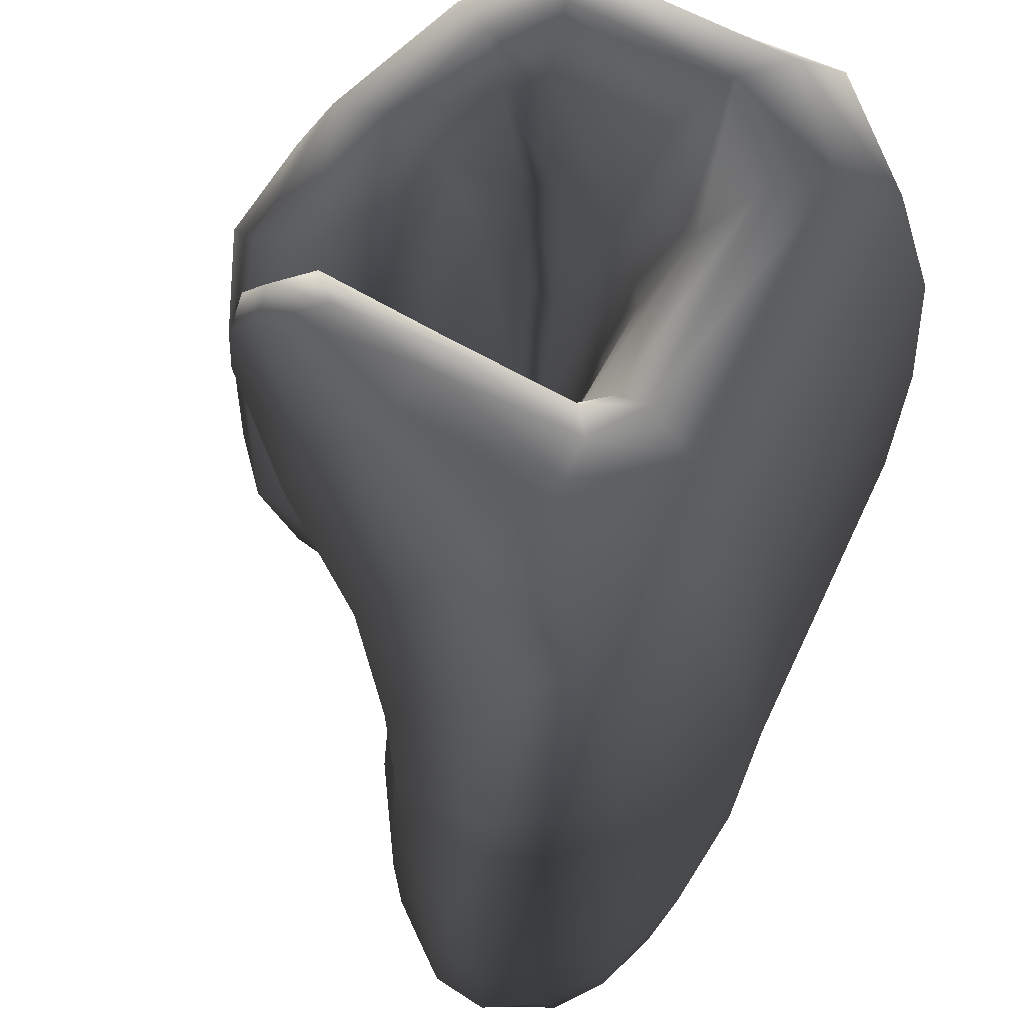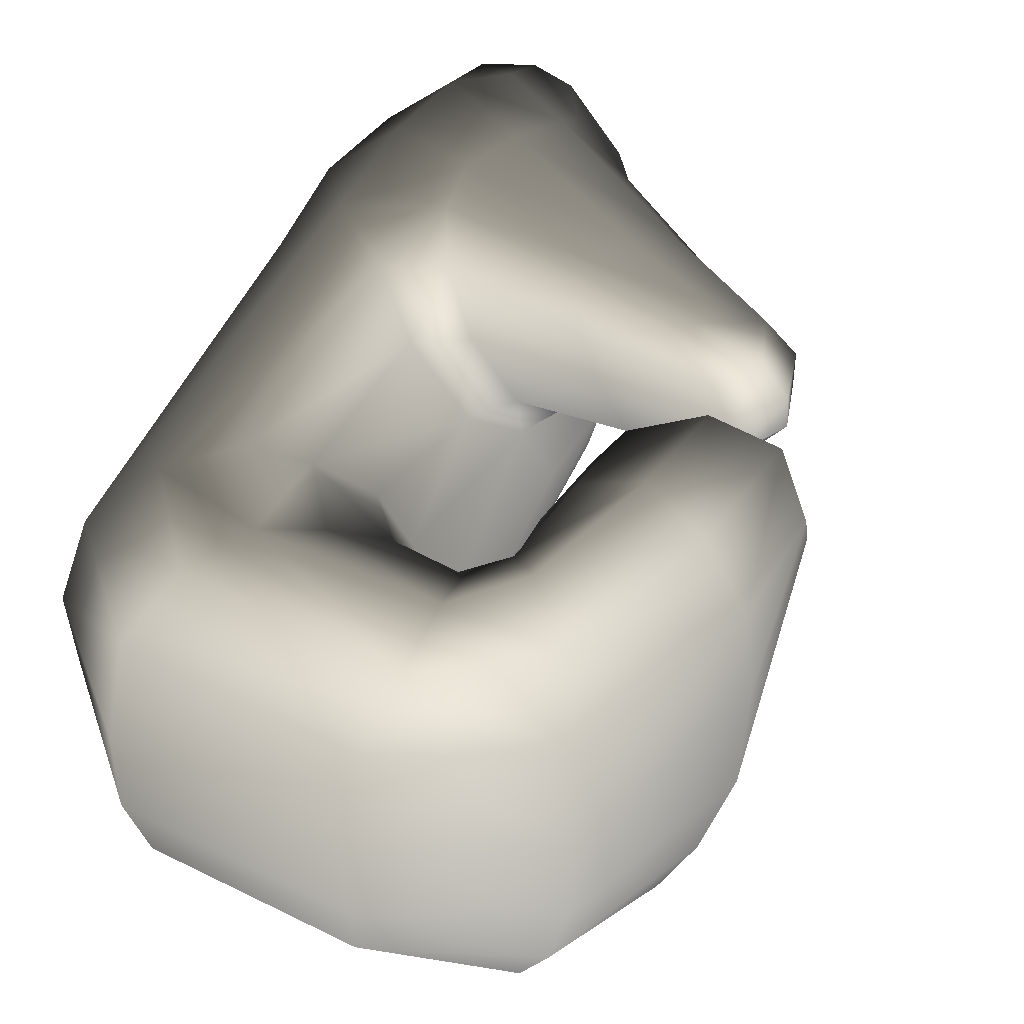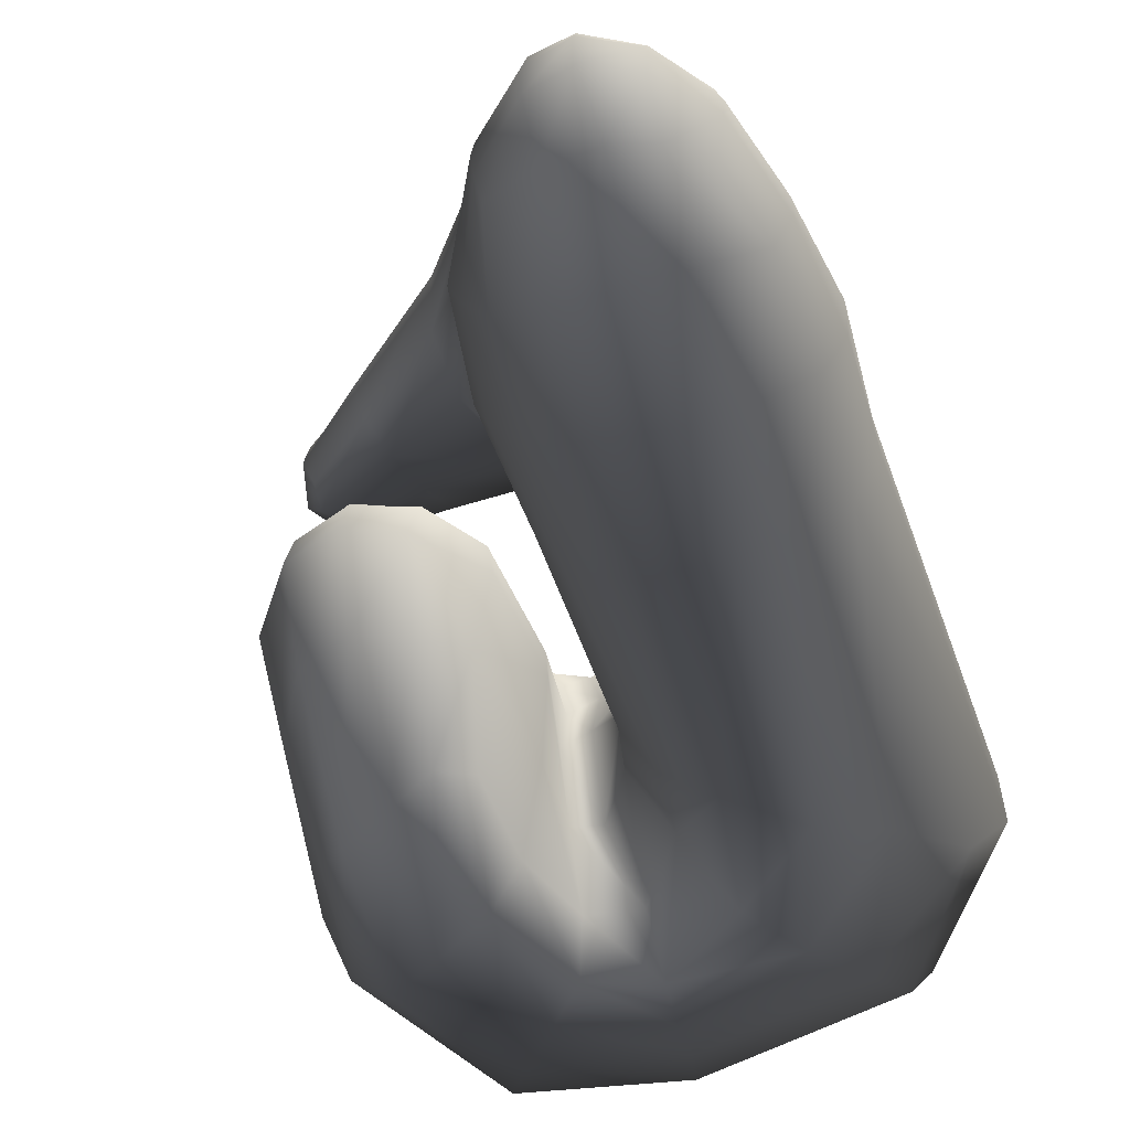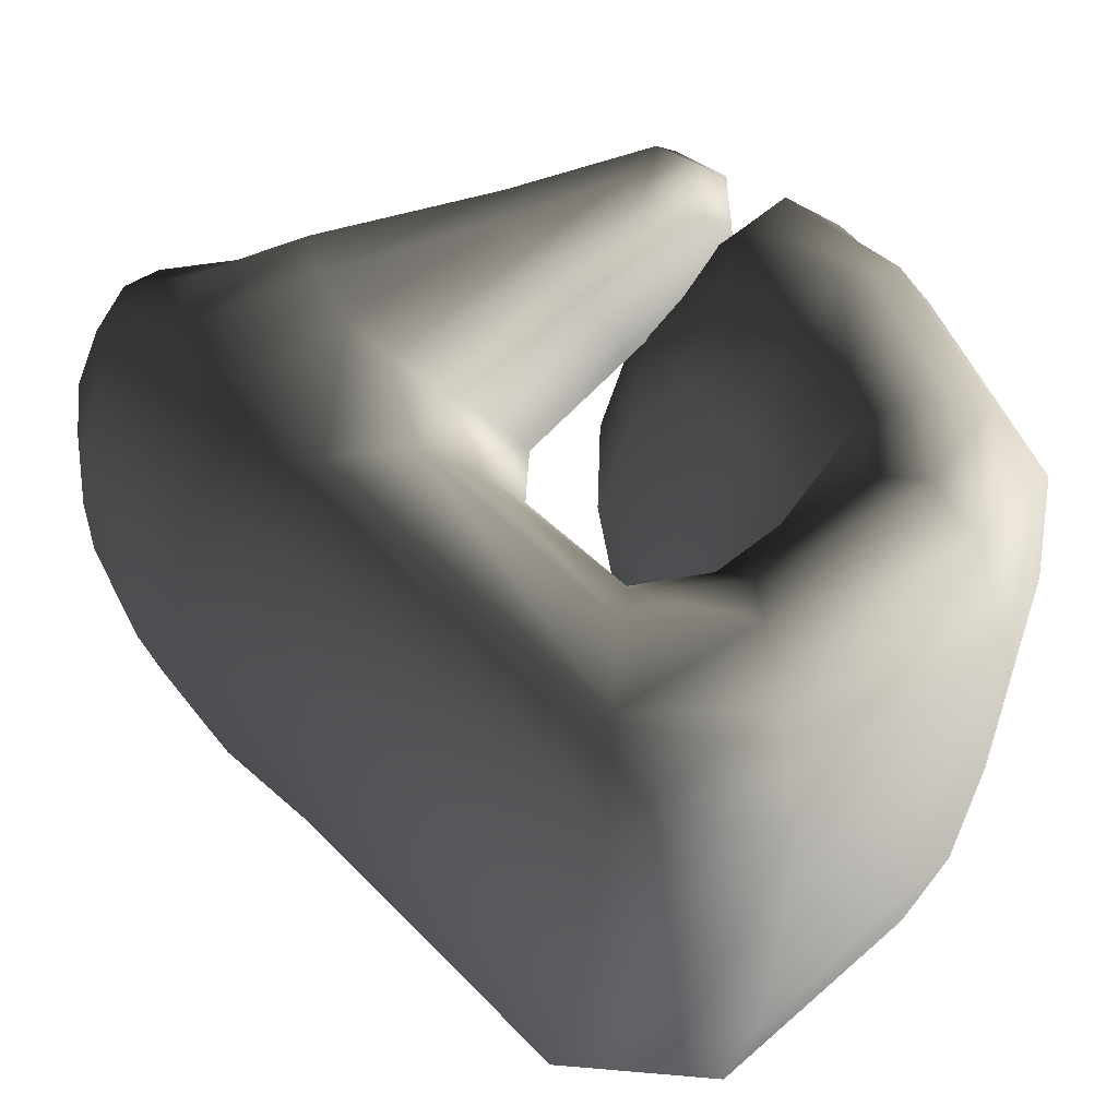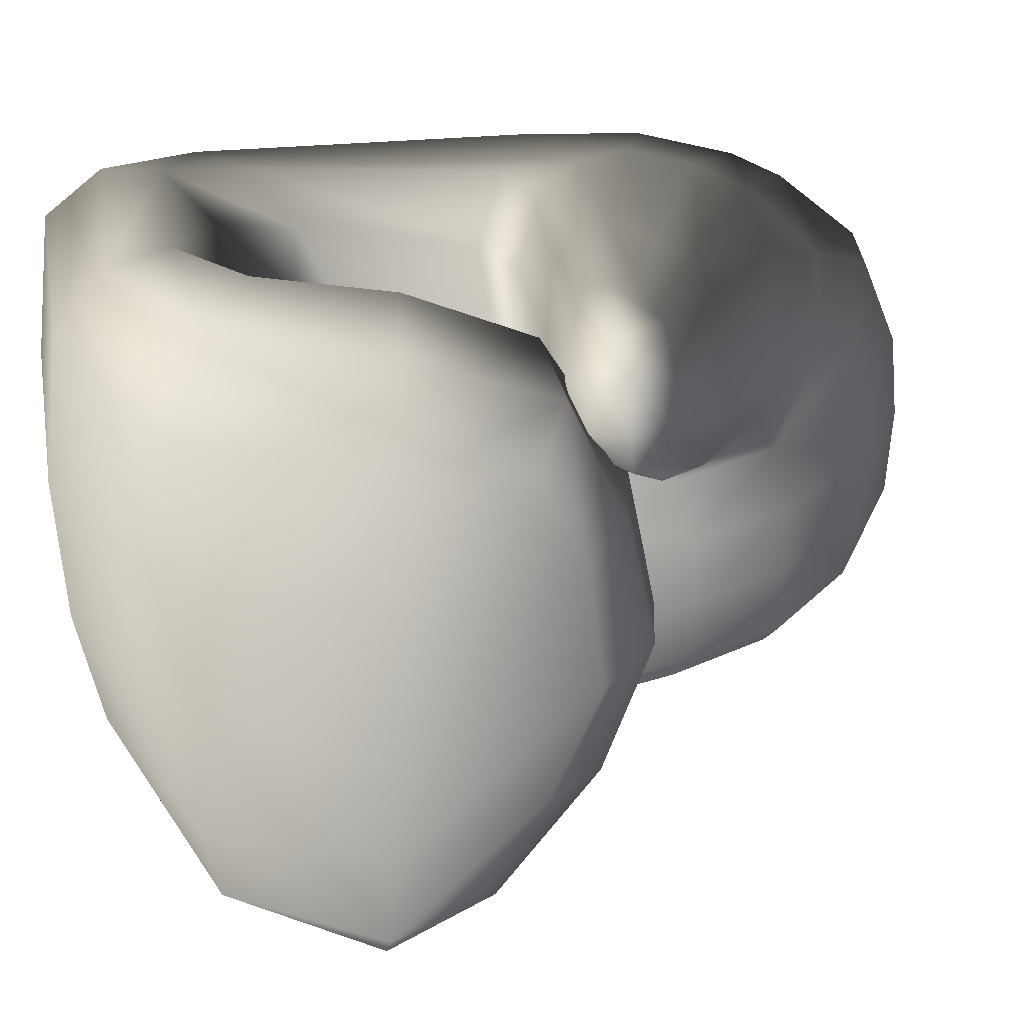
<metadata>
{"format":"obj","ext":"obj","renderer":"f3d","projection":"perspective","resolution":1024,"background":"white","views":[{"elev":58.9,"azim":-154.9,"up":"+Y"},{"elev":58.3,"azim":26.3,"up":"+Y"},{"elev":-68.9,"azim":-159.4,"up":"+Y"},{"elev":58.0,"azim":-43.2,"up":"+Y"},{"elev":35.0,"azim":79.3,"up":"+Y"}]}
</metadata>
<code>
g Hand_Grip_R
v -0.5117 0.3795 0.1169
v -0.519 0.3508 0.1034
v -0.5031 0.3585 0.08622
v -0.5025 0.3994 0.1145
v -0.5162 0.3816 0.1425
v -0.5253 0.3388 0.1383
v -0.504 0.4124 0.1446
v -0.525 0.3047 0.09593
v -0.5297 0.2963 0.1293
v -0.5193 0.2566 0.09818
v -0.5052 0.3074 0.07621
v -0.5047 0.2561 0.08884
v -0.5054 0.2076 0.1087
v -0.5147 0.2147 0.1171
v -0.5089 0.1835 0.1428
v -0.5198 0.1985 0.1378
v -0.5276 0.2418 0.1311
v -0.5241 0.1833 0.1697
v -0.5286 0.2012 0.1602
v -0.5273 0.2442 0.1541
v -0.5245 0.2981 0.1533
v -0.5236 0.34 0.1616
v -0.4881 0.2564 0.08237
v -0.4867 0.3076 0.06776
v -0.4825 0.3605 0.07834
v -0.4813 0.4092 0.1053
v -0.4941 0.1801 0.1479
v -0.5141 0.1801 0.1775
v -0.5352 0.2999 0.1522
v -0.5353 0.3411 0.1603
v -0.5479 0.3391 0.1579
v -0.5512 0.3813 0.1676
v -0.529 0.3834 0.1697
v -0.5181 0.4161 0.188
v -0.5597 0.4115 0.1882
v -0.5666 0.3701 0.1498
v -0.5594 0.3369 0.1434
v -0.5602 0.3518 0.1025
v -0.5511 0.3243 0.08347
v -0.5788 0.3975 0.1633
v -0.5602 0.3518 0.1025
v -0.5773 0.3861 0.1061
v -0.5451 0.3003 0.1502
v -0.5364 0.2467 0.1582
v -0.547 0.25 0.146
v -0.545 0.2039 0.1656
v -0.5599 0.206 0.1482
v -0.5454 0.1831 0.178
v -0.5707 0.1869 0.1666
v -0.576 0.1918 0.1355
v -0.5602 0.2131 0.1327
v -0.5757 0.1967 0.07211
v -0.5567 0.2182 0.07182
v -0.5477 0.2562 0.07239
v -0.5492 0.2544 0.135
v -0.5438 0.2915 0.0747
v -0.5481 0.3024 0.1364
v -0.5842 0.1787 0.1797
v -0.5446 0.1802 0.1895
v -0.5966 0.1838 0.1483
v -0.6006 0.189 0.07258
v -0.6029 0.1945 0.03757
v -0.5787 0.2011 0.0352
v -0.6036 0.2059 0.001862
v -0.5813 0.2105 0.001245
v -0.5585 0.2227 0.03599
v -0.5614 0.2303 0.002955
v -0.5518 0.2625 0.004933
v -0.5469 0.258 0.03818
v -0.5459 0.2933 0.006879
v -0.5409 0.289 0.04079
v -0.5647 0.2983 -0.02422
v -0.5666 0.2723 -0.02459
v -0.5866 0.3 -0.04216
v -0.5868 0.2678 -0.04117
v -0.569 0.2463 -0.02232
v -0.5869 0.2349 -0.02822
v -0.5454 0.3189 0.01348
v -0.5407 0.3138 0.04599
v -0.5646 0.3234 -0.02235
v -0.587 0.3298 -0.03898
v -0.6034 0.2677 -0.04374
v -0.6049 0.232 -0.02818
v -0.6031 0.3005 -0.04493
v -0.6021 0.3311 -0.04021
v -0.4813 0.4092 0.1053
v -0.4825 0.3605 0.07834
v -0.4617 0.3578 0.083
v -0.4679 0.3053 0.0717
v -0.4524 0.304 0.09031
v -0.4582 0.2563 0.106
v -0.4711 0.2552 0.08668
v -0.4867 0.3076 0.06776
v -0.4881 0.2564 0.08237
v -0.4748 0.2041 0.12
v -0.4905 0.2032 0.1138
v -0.4642 0.2185 0.1295
v -0.4509 0.244 0.1563
v -0.4427 0.2922 0.1517
v -0.463 0.2003 0.1563
v -0.4767 0.1832 0.1559
v -0.4941 0.1801 0.1479
v -0.4483 0.3533 0.09752
v -0.4594 0.4016 0.1017
v -0.4459 0.3867 0.1119
v -0.4436 0.3438 0.1486
v -0.4487 0.3884 0.1487
v -0.464 0.4171 0.1476
v -0.4813 0.4092 0.1053
v -0.4617 0.3578 0.083
v -0.4842 0.4265 0.1442
v -0.4819 0.4205 0.1982
v -0.472 0.3945 0.2124
v -0.4697 0.3456 0.2166
v -0.4705 0.2934 0.2165
v -0.4775 0.2458 0.2132
v -0.4906 0.2043 0.2071
v -0.5013 0.1869 0.191
v -0.5141 0.1801 0.1775
v -0.509 0.4142 0.1744
v -0.5174 0.3825 0.1691
v -0.498 0.4282 0.1846
v -0.5157 0.4299 0.2048
v -0.5727 0.4246 0.2031
v -0.5168 0.4239 0.2248
v -0.5863 0.4201 0.2214
v -0.5211 0.4006 0.2404
v -0.597 0.4 0.2398
v -0.6043 0.3467 0.2463
v -0.5262 0.3475 0.247
v -0.6417 0.3468 0.2117
v -0.6293 0.3927 0.2068
v -0.6424 0.3424 0.09007
v -0.6316 0.3834 0.08926
v -0.613 0.4058 0.08215
v -0.6119 0.4101 0.1908
v -0.5919 0.4041 0.096
v -0.5935 0.4125 0.1748
v -0.6452 0.3 0.08829
v -0.6448 0.3 0.2094
v -0.6446 0.2584 0.08453
v -0.6436 0.2548 0.2016
v -0.6341 0.2198 0.08061
v -0.6324 0.2149 0.1849
v -0.6149 0.1956 0.1622
v -0.6189 0.2007 0.07612
v -0.5966 0.1838 0.1483
v -0.6006 0.189 0.07258
v -0.6085 0.297 0.2453
v -0.6087 0.2492 0.2374
v -0.5293 0.2946 0.2453
v -0.534 0.2476 0.2379
v -0.6037 0.2092 0.2183
v -0.539 0.2084 0.2232
v -0.5954 0.1902 0.199
v -0.5427 0.1906 0.2052
v -0.5842 0.1787 0.1797
v -0.5446 0.1802 0.1895
v -0.6222 0.2061 0.04112
v -0.638 0.2245 0.04555
v -0.6366 0.2324 0.01184
v -0.647 0.262 0.05015
v -0.6438 0.2666 0.01486
v -0.6489 0.2998 0.05184
v -0.6442 0.2998 0.01767
v -0.6219 0.216 0.005871
v -0.6029 0.1945 0.03757
v -0.6036 0.2059 0.001862
v -0.635 0.2706 -0.01637
v -0.636 0.3 -0.01391
v -0.62 0.2687 -0.03497
v -0.6214 0.301 -0.0352
v -0.619 0.2349 -0.02308
v -0.6309 0.2441 -0.01232
v -0.6034 0.2677 -0.04374
v -0.6031 0.3005 -0.04493
v -0.6049 0.232 -0.02818
v -0.6194 0.3312 -0.03007
v -0.6021 0.3311 -0.04021
v -0.6158 0.3653 -0.01858
v -0.6286 0.3557 -0.004066
v -0.6336 0.3293 -0.01168
v -0.6 0.3651 -0.02582
v -0.6319 0.3678 0.01799
v -0.6406 0.3327 0.01833
v -0.6354 0.3766 0.05155
v -0.6458 0.3375 0.05305
v -0.6095 0.3942 0.01525
v -0.6123 0.403 0.04632
v -0.5759 0.4094 0.03739
v -0.5822 0.4132 0.05721
v -0.5672 0.4043 0.02224
v -0.5951 0.392 0.002411
v -0.5264 0.4116 0.06013
v -0.5322 0.4146 0.07389
v -0.4966 0.4147 0.07313
v -0.4968 0.4154 0.0823
v -0.479 0.4121 0.0697
v -0.4968 0.4154 0.0823
v -0.4747 0.4112 0.08265
v -0.5182 0.4071 0.0491
v -0.5741 0.3751 -0.004175
v -0.5869 0.3606 -0.02671
v -0.554 0.3522 -0.003529
v -0.5332 0.3601 0.01882
v -0.5302 0.3368 0.02943
v -0.5454 0.3189 0.01348
v -0.532 0.3273 0.04917
v -0.5407 0.3138 0.04599
v -0.5491 0.3845 0.01717
v -0.4996 0.347 0.05031
v -0.4971 0.3661 0.04439
v -0.4727 0.3679 0.07034
v -0.4687 0.3841 0.06739
v -0.4718 0.3658 0.07904
v -0.4643 0.3839 0.08238
v -0.4649 0.3997 0.08394
v -0.469 0.4003 0.0684
v -0.4718 0.3658 0.07904
v -0.5038 0.3398 0.0619
v -0.5051 0.3904 0.04539
v -0.5091 0.3469 0.07895
v -0.541 0.3326 0.07557
v -0.5112 0.3626 0.09177
v -0.4749 0.3796 0.09597
v -0.4788 0.3684 0.0883
v -0.4765 0.3959 0.09839
v -0.5185 0.3853 0.09565
v -0.5485 0.3543 0.0917
v -0.5511 0.3243 0.08347
v -0.5602 0.3518 0.1025
v -0.5621 0.3842 0.09563
v -0.5773 0.3861 0.1061
v -0.4765 0.3959 0.09839
v -0.4749 0.3796 0.09597
v -0.4788 0.3684 0.0883
v -0.4853 0.4086 0.09537
v -0.5024 0.4127 0.08746
v -0.587 0.3298 -0.03898
v -0.5646 0.3234 -0.02235
v -0.5649 0.3455 -0.019
v -0.5919 0.4041 0.096
v -0.613 0.4058 0.08215
v -0.5811 0.4116 0.07354
v -0.5734 0.4029 0.08822
v -0.5319 0.4128 0.08376
v -0.528 0.404 0.09266
v -0.5024 0.4127 0.08746
v -0.4853 0.4086 0.09537
v -0.5185 0.3853 0.09565
v -0.4765 0.3959 0.09839
v -0.5621 0.3842 0.09563
v -0.5773 0.3861 0.1061
v -0.4905 0.2032 0.1138
g Hand_Grip_R_0
f 3 2 1
f 4 3 1
f 1 2 5
f 2 6 5
f 1 5 7
f 4 1 7
f 2 8 6
f 8 9 6
f 8 10 9
f 10 8 11
f 11 8 2
f 3 11 2
f 12 10 11
f 12 13 10
f 13 14 10
f 13 15 14
f 15 16 14
f 14 16 17
f 10 14 17
f 10 17 9
f 16 15 18
f 19 16 18
f 17 16 19
f 20 17 19
f 9 17 20
f 21 9 20
f 6 9 21
f 22 6 21
f 23 12 11
f 24 23 11
f 24 11 3
f 25 24 3
f 25 3 4
f 26 25 4
f 27 15 13
f 15 27 28
f 18 15 28
f 22 21 29
f 30 22 29
f 30 29 31
f 30 31 32
f 33 30 32
f 34 33 32
f 35 34 32
f 32 31 36
f 31 37 36
f 36 37 38
f 37 39 38
f 32 36 40
f 35 32 40
f 40 36 41
f 42 40 41
f 29 43 31
f 31 43 37
f 29 44 43
f 44 45 43
f 44 46 45
f 46 47 45
f 47 46 48
f 49 47 48
f 49 50 47
f 50 51 47
f 50 52 51
f 52 53 51
f 51 53 54
f 55 51 54
f 47 51 55
f 45 47 55
f 55 54 56
f 57 55 56
f 45 55 57
f 43 45 57
f 43 57 37
f 57 56 39
f 37 57 39
f 49 48 58
f 48 59 58
f 60 50 49
f 58 60 49
f 61 52 50
f 60 61 50
f 61 62 52
f 62 63 52
f 52 63 53
f 62 64 63
f 64 65 63
f 63 65 66
f 63 66 53
f 65 67 66
f 66 67 68
f 69 66 68
f 69 68 70
f 71 69 70
f 72 70 68
f 73 72 68
f 73 68 67
f 72 73 74
f 73 75 74
f 73 76 75
f 76 67 65
f 76 73 67
f 76 77 75
f 77 76 65
f 71 70 78
f 78 70 72
f 79 71 78
f 80 78 72
f 72 74 81
f 80 72 81
f 75 77 82
f 77 83 82
f 77 65 83
f 65 64 83
f 75 82 84
f 74 75 84
f 74 84 85
f 81 74 85
f 56 71 79
f 56 54 71
f 54 69 71
f 54 53 69
f 53 66 69
f 39 56 79
f 88 87 86
f 88 89 87
f 90 89 88
f 90 91 89
f 91 92 89
f 89 92 93
f 89 93 87
f 92 94 93
f 92 95 94
f 95 96 94
f 97 95 92
f 91 97 92
f 98 91 90
f 99 98 90
f 100 97 91
f 98 100 91
f 97 100 95
f 100 101 95
f 95 101 96
f 101 102 96
f 99 90 103
f 103 90 88
f 103 88 104
f 105 103 104
f 106 103 105
f 106 99 103
f 107 106 105
f 105 104 107
f 104 108 107
f 104 109 108
f 104 110 109
f 109 111 108
f 108 112 107
f 112 113 107
f 107 113 114
f 106 107 114
f 99 106 114
f 115 99 114
f 98 99 115
f 116 98 115
f 100 98 116
f 117 100 116
f 101 100 117
f 118 101 117
f 102 101 118
f 119 102 118
f 7 111 109
f 111 7 120
f 120 7 121
f 7 5 121
f 121 5 22
f 5 6 22
f 120 121 33
f 34 120 33
f 122 120 34
f 122 111 120
f 108 111 122
f 112 108 122
f 112 122 123
f 123 122 34
f 123 34 35
f 124 123 35
f 125 123 124
f 125 112 123
f 126 125 124
f 127 125 126
f 128 127 126
f 128 129 127
f 129 130 127
f 131 129 128
f 132 131 128
f 128 126 132
f 133 131 132
f 134 133 132
f 134 132 135
f 132 136 135
f 126 124 136
f 126 136 132
f 135 136 137
f 136 138 137
f 124 138 136
f 133 139 131
f 139 140 131
f 131 140 129
f 139 141 140
f 141 142 140
f 141 143 142
f 143 144 142
f 144 143 145
f 143 146 145
f 145 146 147
f 146 148 147
f 140 142 149
f 142 150 149
f 142 144 150
f 149 150 151
f 150 152 151
f 150 153 152
f 144 153 150
f 153 154 152
f 153 155 154
f 144 145 155
f 153 144 155
f 155 156 154
f 155 157 156
f 145 147 157
f 155 145 157
f 157 158 156
f 149 151 130
f 129 149 130
f 140 149 129
f 146 159 148
f 160 159 146
f 160 161 159
f 161 160 162
f 163 161 162
f 163 162 164
f 165 163 164
f 161 166 159
f 159 166 167
f 166 168 167
f 169 163 165
f 170 169 165
f 171 169 170
f 172 171 170
f 171 173 169
f 173 166 161
f 173 174 169
f 174 161 163
f 169 174 163
f 174 173 161
f 175 171 172
f 176 175 172
f 177 173 171
f 175 177 171
f 177 168 166
f 173 177 166
f 176 172 178
f 179 176 178
f 179 178 180
f 180 178 181
f 178 182 181
f 172 170 182
f 178 172 182
f 183 179 180
f 181 182 184
f 182 185 184
f 182 170 185
f 184 185 186
f 185 187 186
f 184 186 188
f 181 184 188
f 180 181 188
f 186 189 188
f 190 188 189
f 191 190 189
f 190 192 188
f 192 193 188
f 180 188 193
f 183 180 193
f 194 190 191
f 195 194 191
f 196 194 195
f 197 196 195
f 196 198 194
f 196 199 198
f 199 200 198
f 198 201 194
f 201 192 190
f 194 201 190
f 202 193 192
f 183 193 202
f 203 183 202
f 203 202 204
f 205 204 202
f 205 206 204
f 206 207 204
f 206 208 207
f 208 209 207
f 210 205 202
f 211 206 205
f 212 211 205
f 212 205 210
f 213 211 212
f 214 213 212
f 215 213 214
f 216 215 214
f 217 216 214
f 218 217 214
f 213 219 211
f 219 220 211
f 220 208 206
f 211 220 206
f 214 212 221
f 218 214 221
f 221 212 210
f 221 210 201
f 210 192 201
f 210 202 192
f 221 201 198
f 218 221 198
f 200 217 218
f 198 200 218
f 222 220 219
f 222 223 220
f 222 224 223
f 225 224 222
f 226 225 222
f 226 222 219
f 225 227 224
f 227 228 224
f 224 229 223
f 224 228 229
f 223 229 230
f 229 231 230
f 229 232 231
f 228 232 229
f 232 233 231
f 223 230 208
f 230 209 208
f 223 208 220
f 234 217 200
f 234 235 217
f 235 216 217
f 235 236 216
f 236 215 216
f 237 234 200
f 237 200 199
f 238 237 199
f 240 239 203
f 241 240 203
f 240 241 207
f 241 204 207
f 241 203 204
f 203 239 183
f 239 179 183
f 244 243 242
f 245 244 242
f 246 244 245
f 247 246 245
f 248 246 247
f 249 248 247
f 249 247 250
f 251 249 250
f 247 245 252
f 250 247 252
f 245 242 253
f 252 245 253
f 248 197 246
f 197 195 246
f 246 195 244
f 195 191 244
f 244 191 243
f 191 189 243
f 135 189 186
f 134 135 186
f 186 187 134
f 187 133 134
f 187 164 133
f 165 164 187
f 185 165 187
f 170 165 185
f 164 139 133
f 164 162 139
f 162 141 139
f 162 160 141
f 160 143 141
f 143 160 146
f 254 13 12
f 23 254 12
f 254 27 13
f 138 40 42
f 137 138 42
f 40 138 124
f 35 40 124
f 4 7 109
f 159 167 148
f 125 127 113
f 112 125 113
f 114 113 127
f 130 114 127
f 115 114 130
f 151 115 130
f 116 115 151
f 152 116 151
f 117 116 152
f 154 117 152
f 118 117 154
f 156 118 154
f 119 118 156
f 158 119 156
f 121 22 30
f 33 121 30
f 21 20 44
f 29 21 44
f 44 20 46
f 20 19 46
f 46 19 48
f 19 18 48
f 48 18 59
f 18 28 59

</code>
